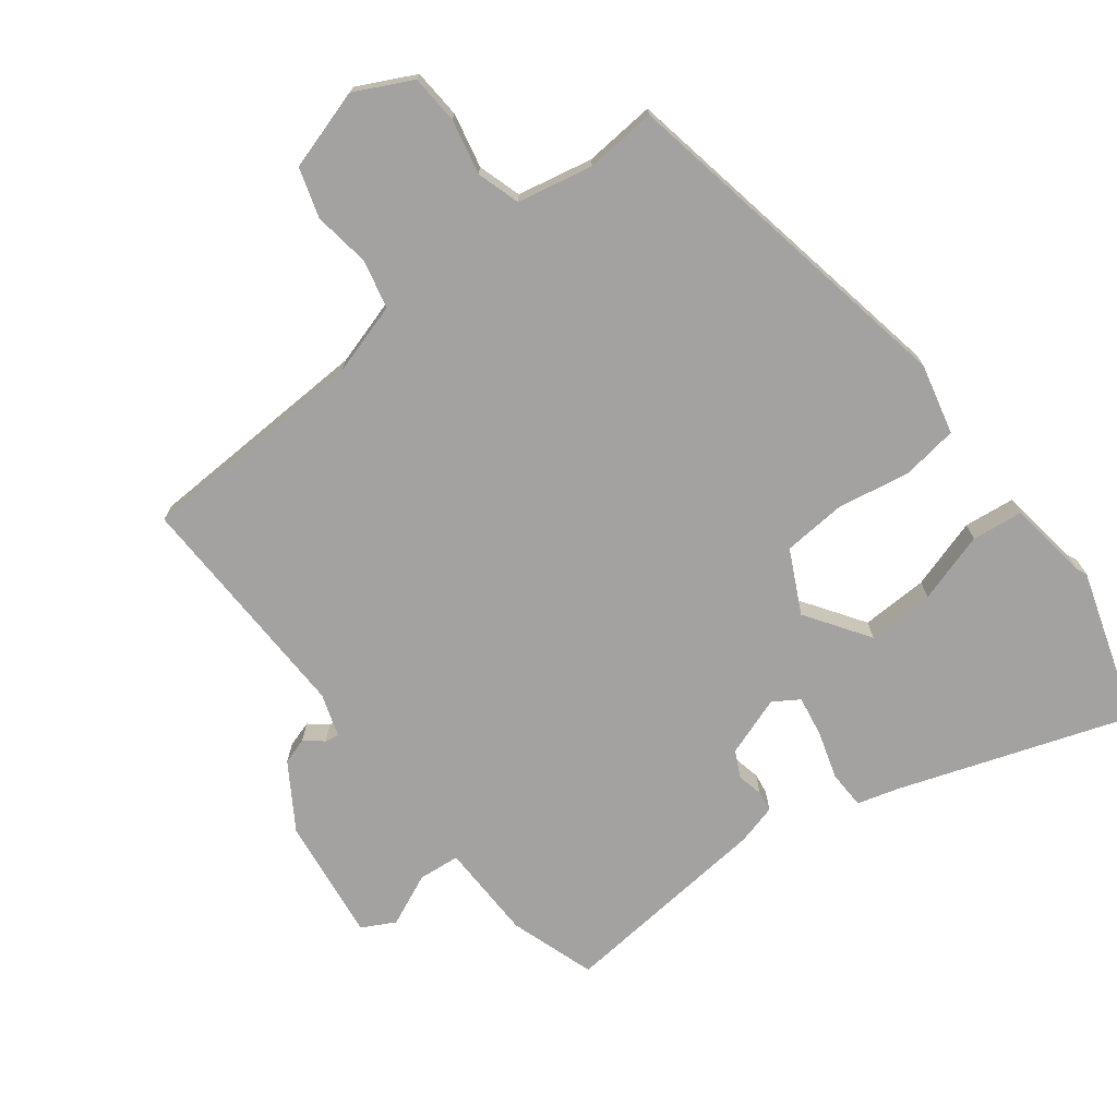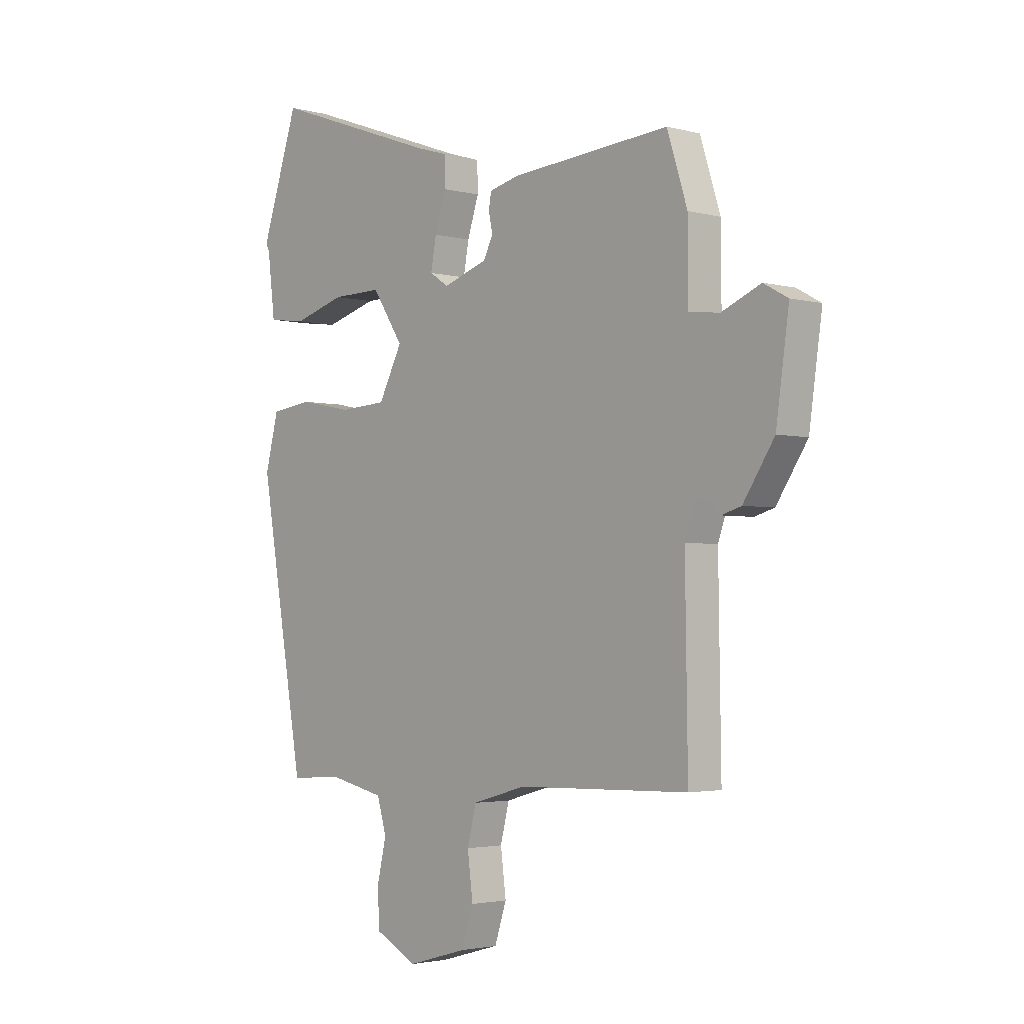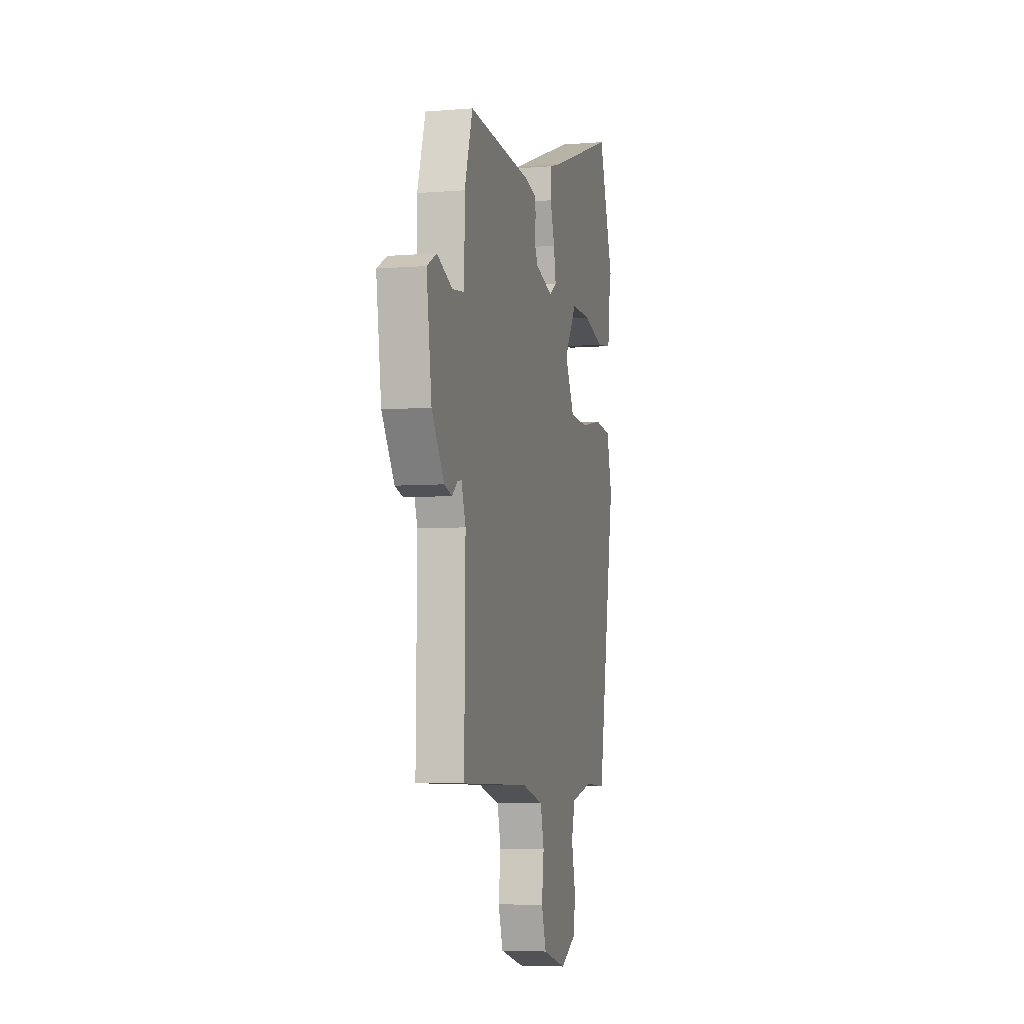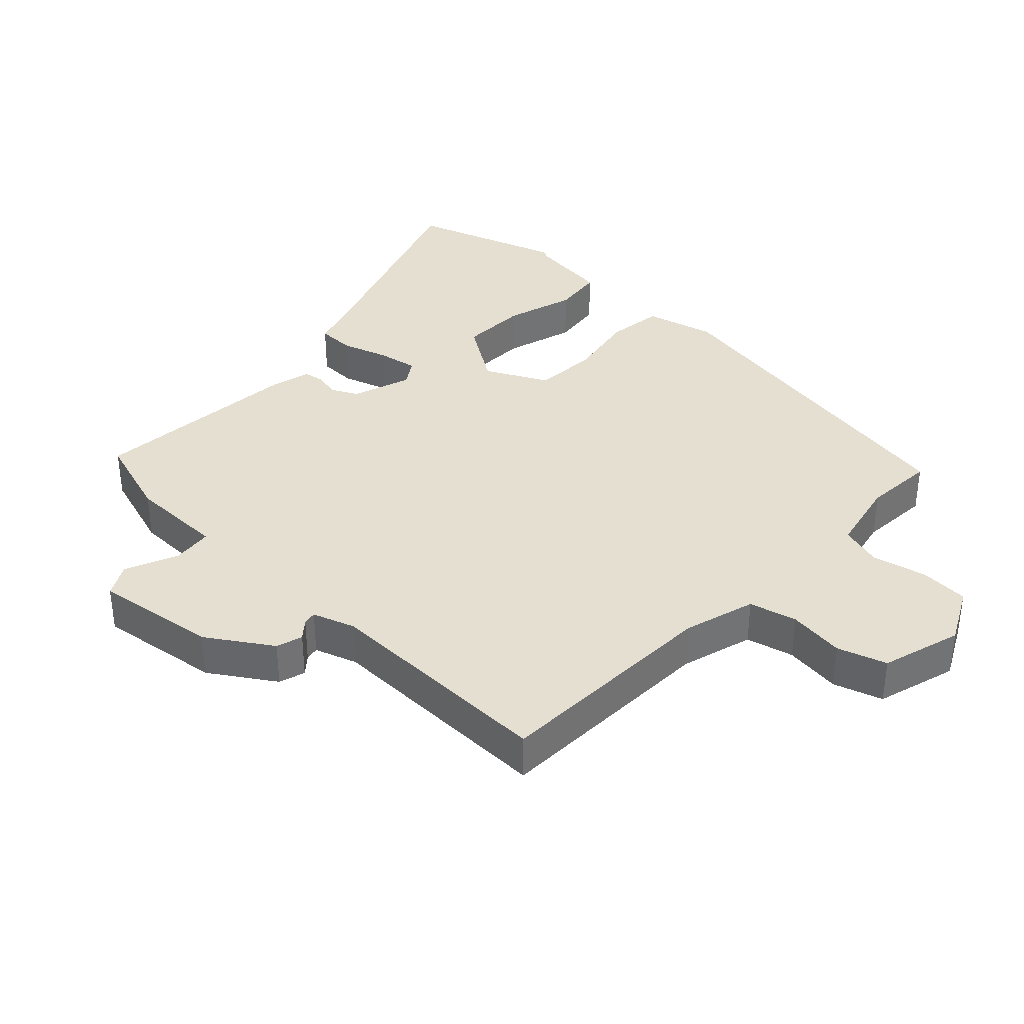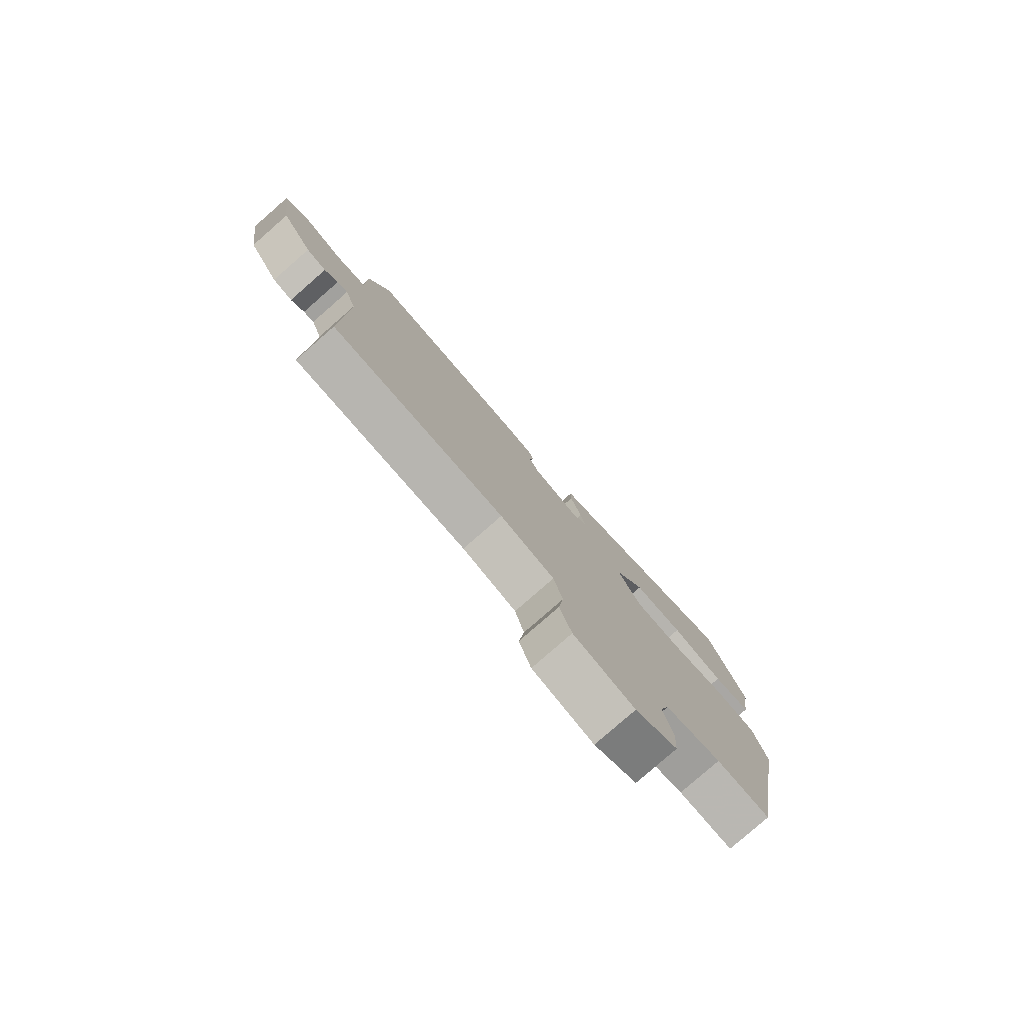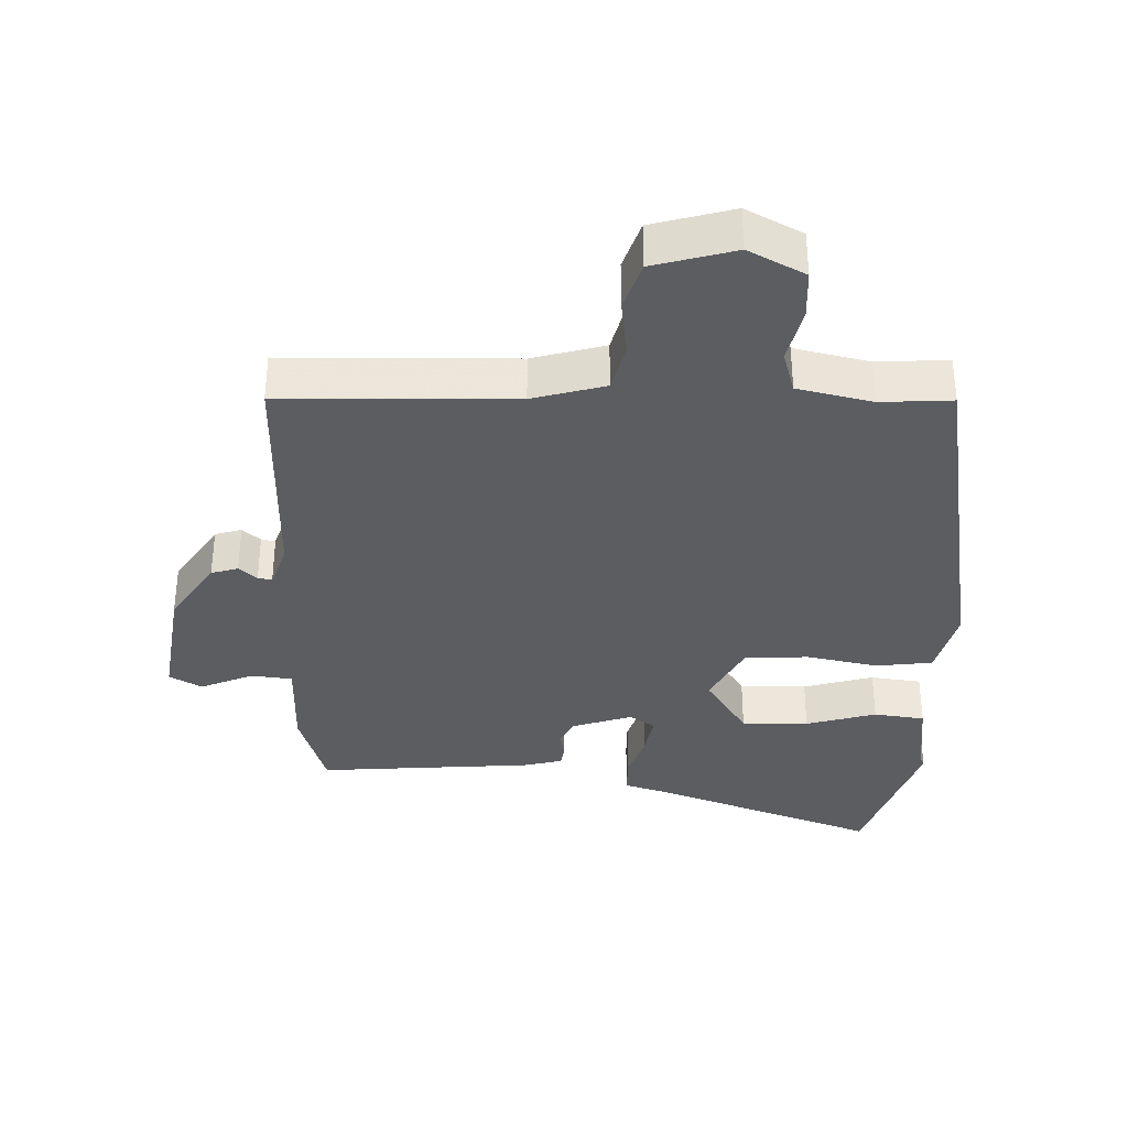
<metadata>
{"format":"obj","ext":"obj","renderer":"f3d","projection":"perspective","resolution":1024,"background":"white","views":[{"elev":-72.7,"azim":-141.7,"up":"+Y"},{"elev":-2.7,"azim":47.7,"up":"+Z"},{"elev":-5.4,"azim":104.1,"up":"+Z"},{"elev":36.6,"azim":133.7,"up":"+Y"},{"elev":-79.9,"azim":131.2,"up":"+Z"},{"elev":-35.5,"azim":178.2,"up":"+Y"}]}
</metadata>
<code>
v -0.424 0.07 -0.495
v -0.515 0.07 0.034
v -0.488 0.07 0.139
v -0.403 0.07 0.15
v -0.295 0.07 0.129
v -0.199 0.07 0.135
v -0.151 0.07 0.228
v -0.214 0.07 0.324
v -0.315 0.07 0.322
v -0.421 0.07 0.291
v -0.498 0.07 0.301
v -0.513 0.07 0.423
v -0.52 0.07 0.439
v -0.444 0.07 0.667
v -0.101 0.07 0.544
v -0.038 0.07 0.525
v -0.037 0.07 0.468
v -0.06 0.07 0.397
v -0.071 0.07 0.336
v -0.033 0.07 0.311
v 0.057 0.07 0.341
v 0.077 0.07 0.38
v 0.069 0.07 0.419
v 0.074 0.07 0.45
v 0.134 0.07 0.465
v 0.457 0.07 0.491
v 0.498 0.07 0.362
v 0.499 0.07 0.216
v 0.561 0.07 0.209
v 0.64 0.07 0.243
v 0.689 0.07 0.216
v 0.663 0.07 0.03
v 0.6 0.07 -0.066
v 0.56 0.07 -0.078
v 0.533 0.07 -0.055
v 0.512 0.07 -0.051
v 0.49 0.07 -0.115
v 0.495 0.07 -0.47
v 0.147 0.07 -0.48
v 0.038 0.07 -0.511
v 0.02 0.07 -0.583
v 0.031 0.07 -0.669
v 0.007 0.07 -0.743
v -0.115 0.07 -0.778
v -0.2 0.07 -0.734
v -0.204 0.07 -0.66
v -0.185 0.07 -0.578
v -0.204 0.07 -0.513
v -0.317 0.07 -0.488
v -0.424 0 -0.495
v -0.515 0 0.034
v -0.488 0 0.139
v -0.403 0 0.15
v -0.295 0 0.129
v -0.199 0 0.135
v -0.151 0 0.228
v -0.214 0 0.324
v -0.315 0 0.322
v -0.421 0 0.291
v -0.498 0 0.301
v -0.513 0 0.423
v -0.52 0 0.439
v -0.444 0 0.667
v -0.101 0 0.544
v -0.038 0 0.525
v -0.037 0 0.468
v -0.06 0 0.397
v -0.071 0 0.336
v -0.033 0 0.311
v 0.057 0 0.341
v 0.077 0 0.38
v 0.069 0 0.419
v 0.074 0 0.45
v 0.134 0 0.465
v 0.457 0 0.491
v 0.498 0 0.362
v 0.499 0 0.216
v 0.561 0 0.209
v 0.64 0 0.243
v 0.689 0 0.216
v 0.663 0 0.03
v 0.6 0 -0.066
v 0.56 0 -0.078
v 0.533 0 -0.055
v 0.512 0 -0.051
v 0.49 0 -0.115
v 0.495 0 -0.47
v 0.147 0 -0.48
v 0.038 0 -0.511
v 0.02 0 -0.583
v 0.031 0 -0.669
v 0.007 0 -0.743
v -0.115 0 -0.778
v -0.2 0 -0.734
v -0.204 0 -0.66
v -0.185 0 -0.578
v -0.204 0 -0.513
v -0.317 0 -0.488
f 44 45 46 47
f 44 47 48
f 41 42 43 44
f 40 41 44 48
f 39 40 48 49
f 37 38 39 49
f 32 33 34 35
f 32 35 36
f 29 30 31 32
f 28 29 32 36
f 25 26 27 28
f 22 23 24 25
f 21 22 25 28
f 20 21 28 36
f 15 16 17 18
f 15 18 19
f 12 13 14 15
f 12 15 19
f 9 10 11 12
f 8 9 12 19
f 7 8 19 20
f 2 3 4 5
f 2 5 6
f 1 2 6
f 20 36 37 49
f 7 20 49
f 1 6 7 49
f 96 95 94 93
f 97 96 93
f 93 92 91 90
f 97 93 90 89
f 98 97 89 88
f 98 88 87 86
f 84 83 82 81
f 85 84 81
f 81 80 79 78
f 85 81 78 77
f 77 76 75 74
f 74 73 72 71
f 77 74 71 70
f 85 77 70 69
f 67 66 65 64
f 68 67 64
f 64 63 62 61
f 68 64 61
f 61 60 59 58
f 68 61 58 57
f 69 68 57 56
f 54 53 52 51
f 55 54 51
f 55 51 50
f 98 86 85 69
f 98 69 56
f 98 56 55 50
f 1 50 51 2
f 2 51 52 3
f 3 52 53 4
f 4 53 54 5
f 5 54 55 6
f 6 55 56 7
f 7 56 57 8
f 8 57 58 9
f 9 58 59 10
f 10 59 60 11
f 11 60 61 12
f 12 61 62 13
f 13 62 63 14
f 14 63 64 15
f 15 64 65 16
f 16 65 66 17
f 17 66 67 18
f 18 67 68 19
f 19 68 69 20
f 20 69 70 21
f 21 70 71 22
f 22 71 72 23
f 23 72 73 24
f 24 73 74 25
f 25 74 75 26
f 26 75 76 27
f 27 76 77 28
f 28 77 78 29
f 29 78 79 30
f 30 79 80 31
f 31 80 81 32
f 32 81 82 33
f 33 82 83 34
f 34 83 84 35
f 35 84 85 36
f 36 85 86 37
f 37 86 87 38
f 38 87 88 39
f 39 88 89 40
f 40 89 90 41
f 41 90 91 42
f 42 91 92 43
f 43 92 93 44
f 44 93 94 45
f 45 94 95 46
f 46 95 96 47
f 47 96 97 48
f 48 97 98 49
f 49 98 50 1

</code>
